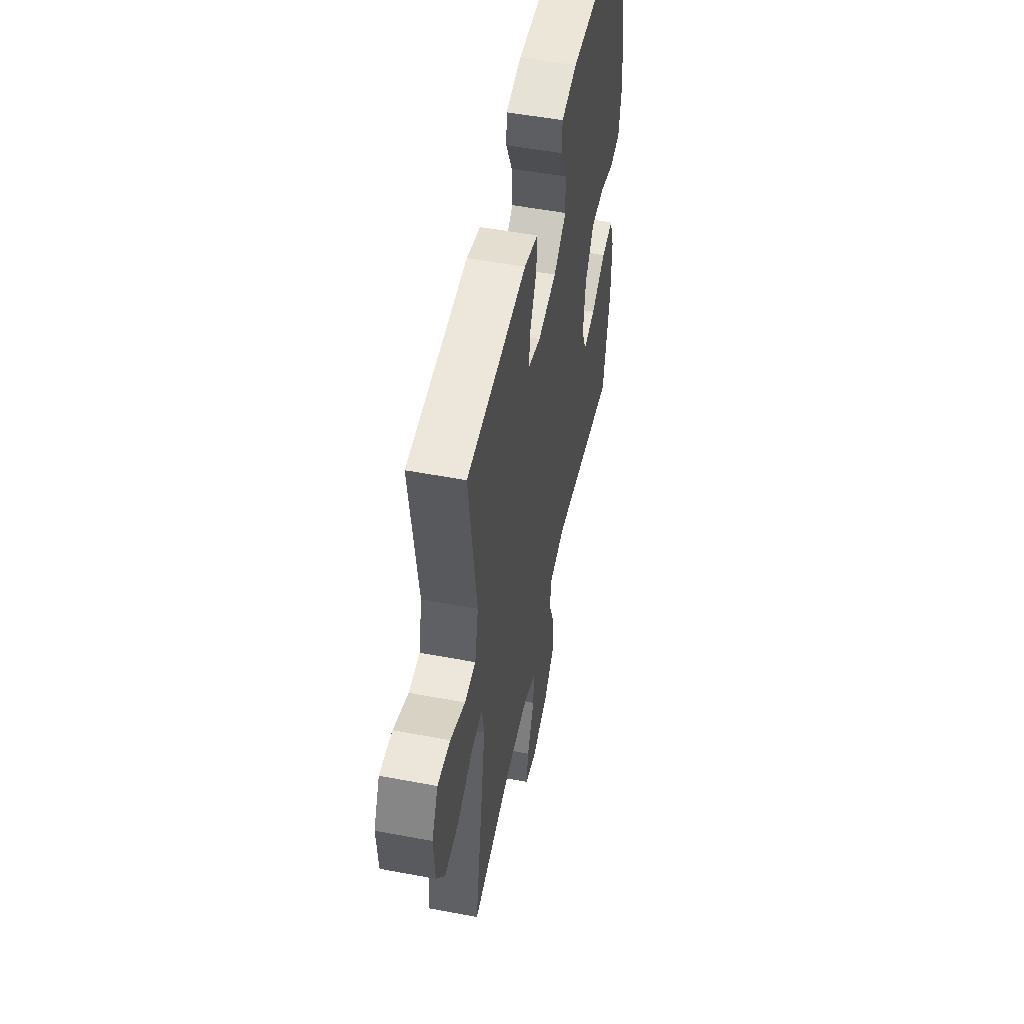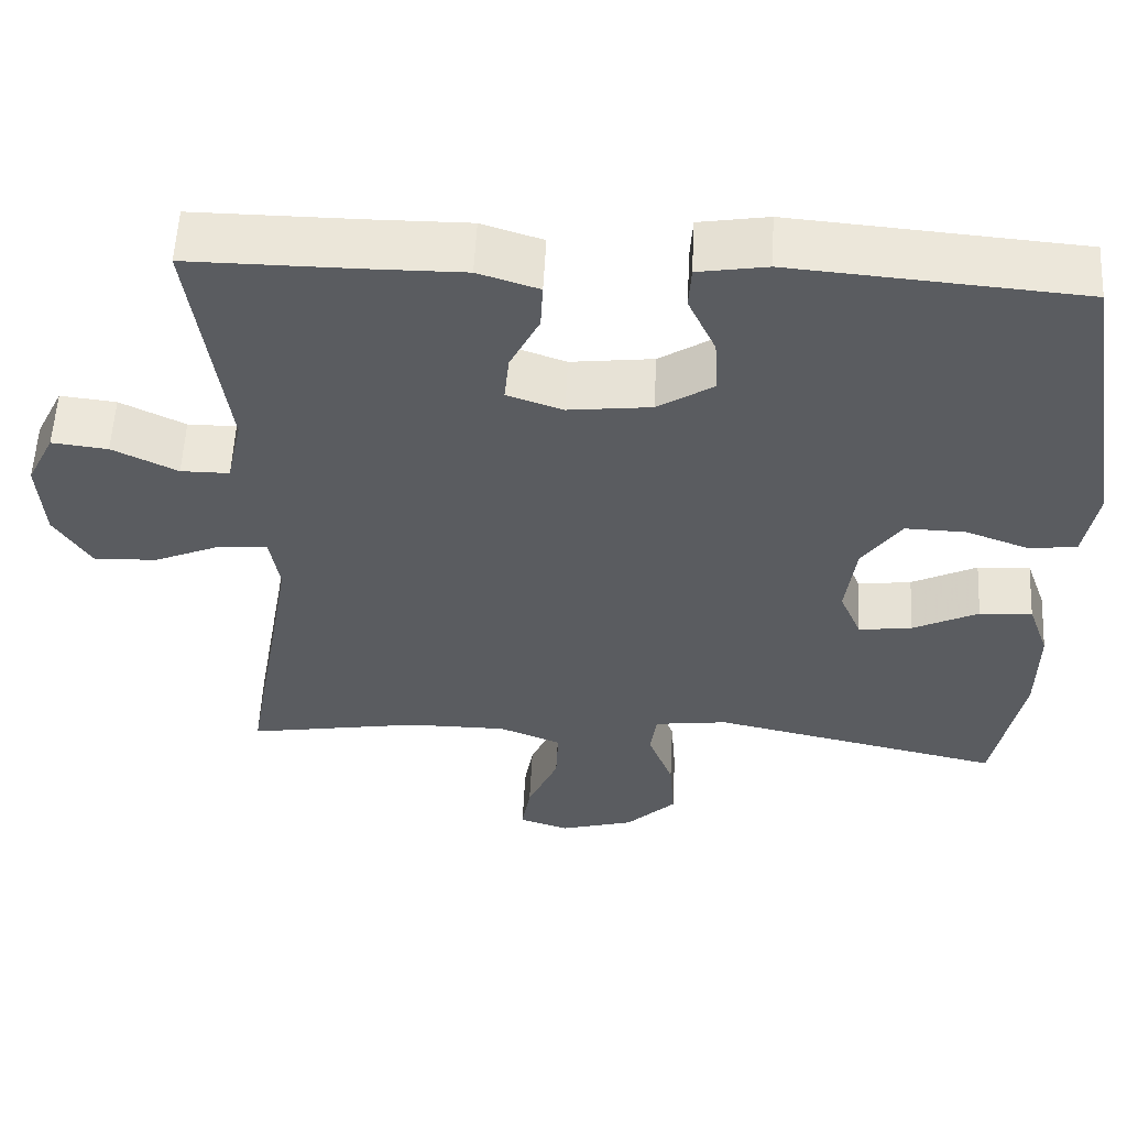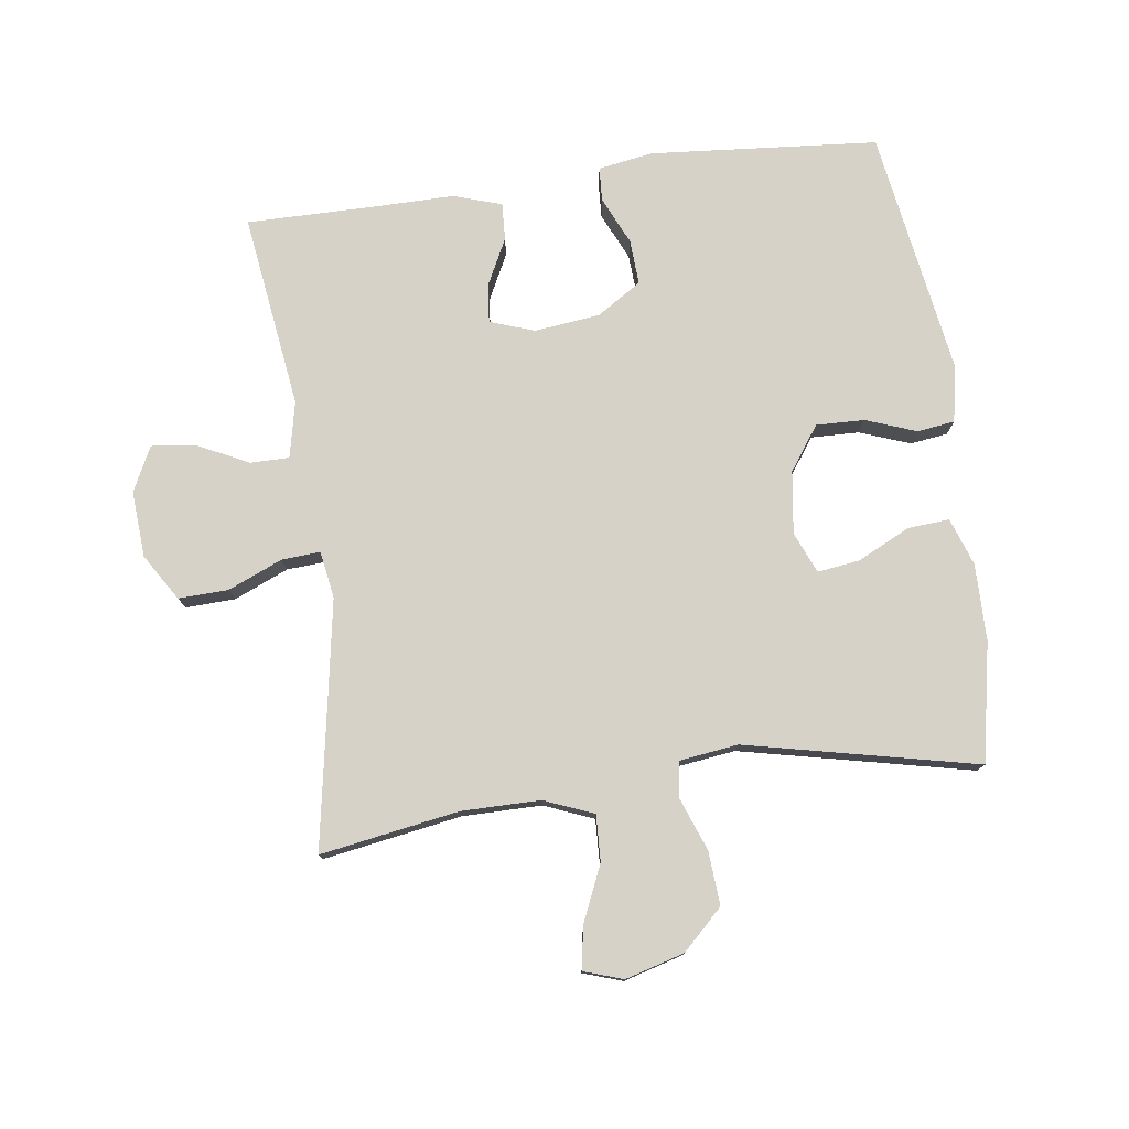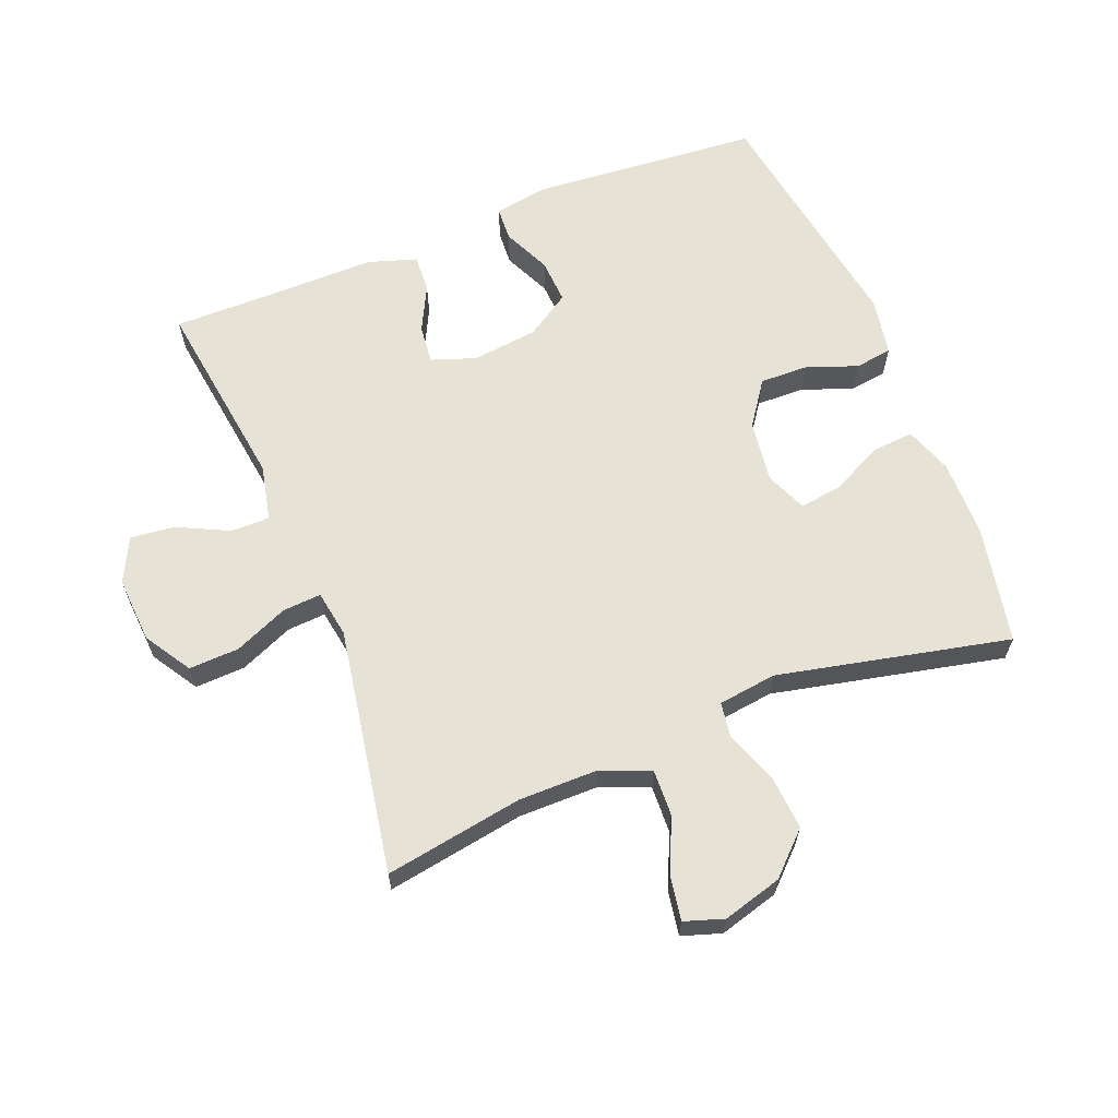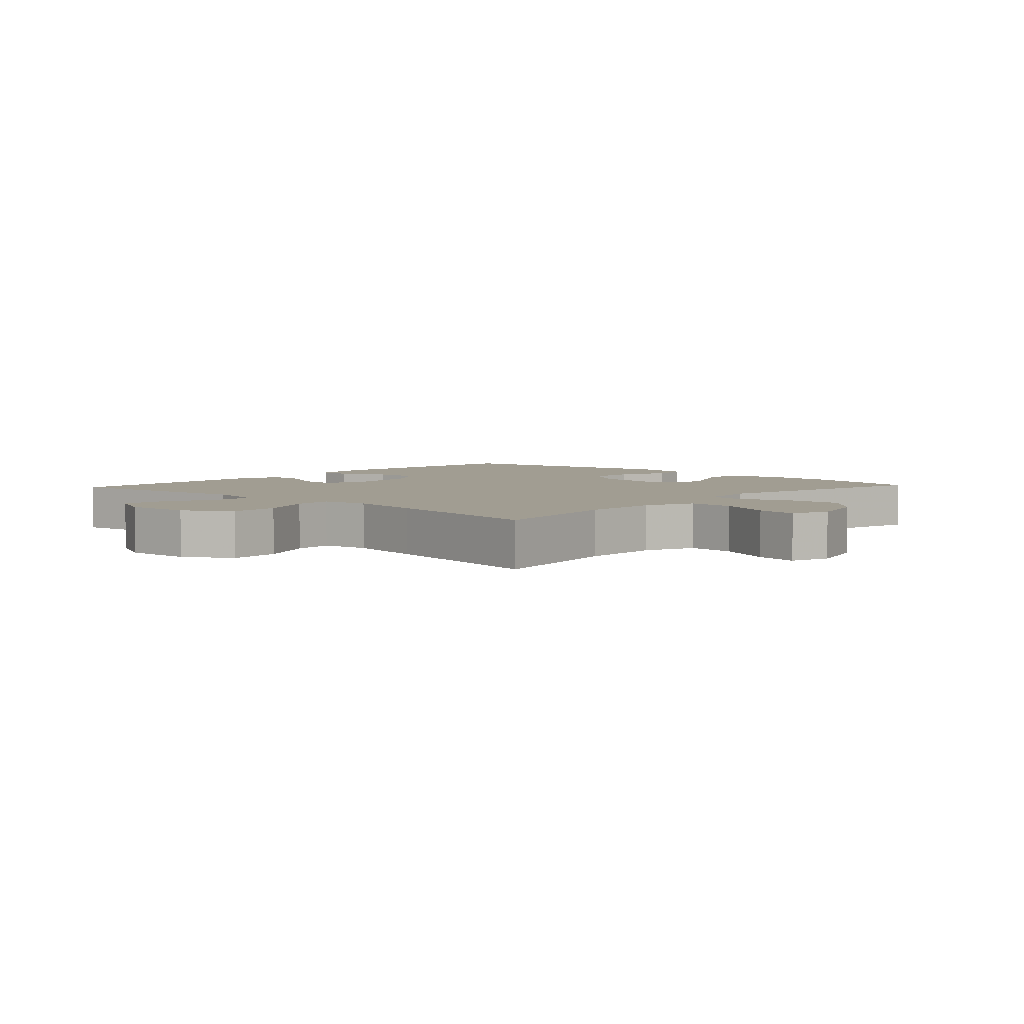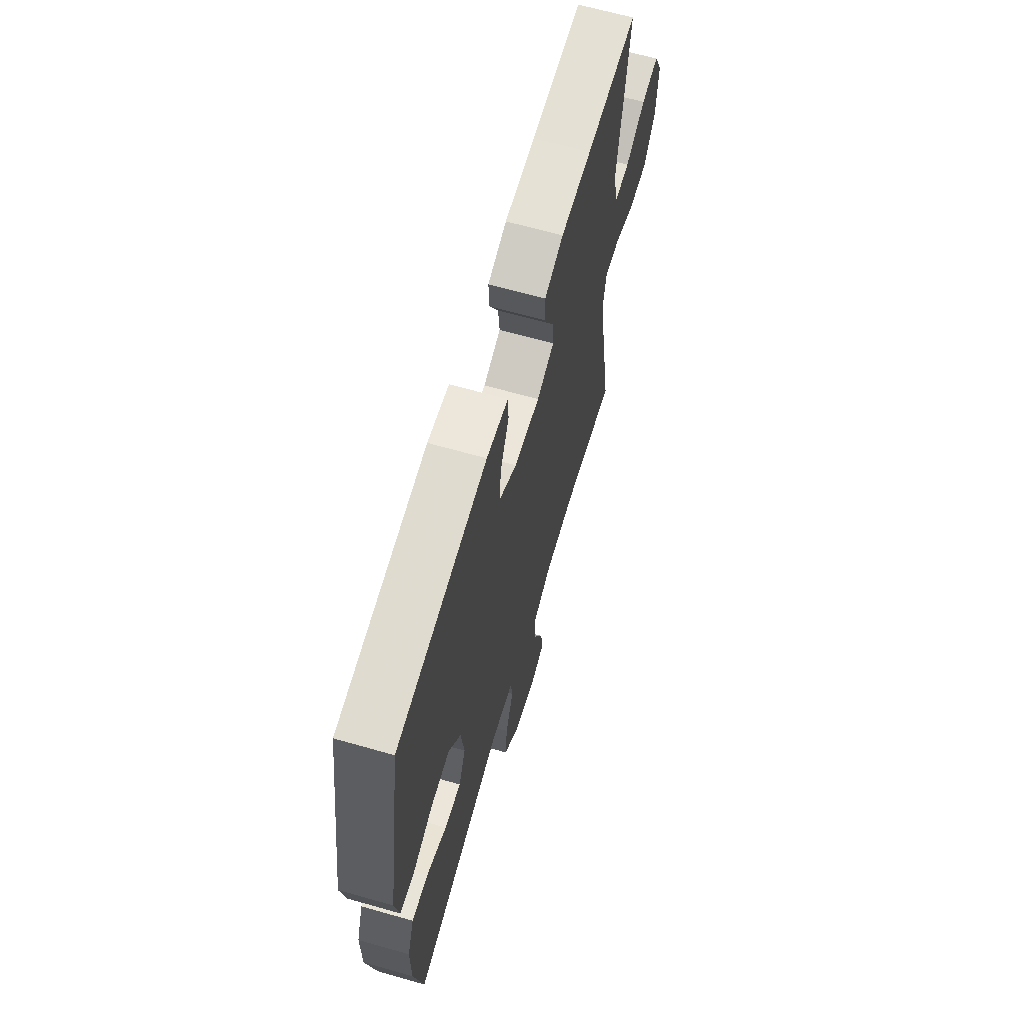
<metadata>
{"format":"obj","ext":"obj","renderer":"f3d","projection":"perspective","resolution":1024,"background":"white","views":[{"elev":52.6,"azim":101.5,"up":"+Z"},{"elev":56.1,"azim":-177.1,"up":"+Z"},{"elev":77.5,"azim":172.3,"up":"+Y"},{"elev":63.5,"azim":158.3,"up":"+Y"},{"elev":4.6,"azim":132.7,"up":"+Y"},{"elev":65.3,"azim":-74.0,"up":"+Z"}]}
</metadata>
<code>
v -0.5 0.07 -0.5
v -0.536 0.07 -0.316
v -0.537 0.07 -0.196
v -0.511 0.07 -0.122
v -0.446 0.07 -0.127
v -0.365 0.07 -0.167
v -0.299 0.07 -0.176
v -0.272 0.07 -0.112
v -0.285 0.07 -0.015
v -0.333 0.07 0.053
v -0.408 0.07 0.051
v -0.487 0.07 0.022
v -0.545 0.07 0.03
v -0.561 0.07 0.12
v -0.5 0.07 0.5
v -0.145 0.07 0.529
v -0.06 0.07 0.515
v -0.057 0.07 0.462
v -0.091 0.07 0.388
v -0.095 0.07 0.318
v -0.026 0.07 0.274
v 0.076 0.07 0.262
v 0.145 0.07 0.286
v 0.139 0.07 0.346
v 0.103 0.07 0.418
v 0.1 0.07 0.476
v 0.175 0.07 0.5
v 0.297 0.07 0.499
v 0.5 0.07 0.5
v 0.458 0.07 0.197
v 0.477 0.07 0.11
v 0.537 0.07 0.11
v 0.617 0.07 0.149
v 0.686 0.07 0.157
v 0.72 0.07 0.088
v 0.713 0.07 -0.015
v 0.668 0.07 -0.087
v 0.59 0.07 -0.084
v 0.506 0.07 -0.048
v 0.446 0.07 -0.044
v 0.434 0.07 -0.117
v 0.454 0.07 -0.235
v 0.5 0.07 -0.5
v 0.285 0.07 -0.464
v 0.162 0.07 -0.464
v 0.085 0.07 -0.495
v 0.088 0.07 -0.567
v 0.126 0.07 -0.654
v 0.137 0.07 -0.72
v 0.076 0.07 -0.74
v -0.016 0.07 -0.714
v -0.078 0.07 -0.654
v -0.072 0.07 -0.571
v -0.041 0.07 -0.489
v -0.049 0.07 -0.433
v -0.14 0.07 -0.421
v -0.5 0 -0.5
v -0.536 0 -0.316
v -0.537 0 -0.196
v -0.511 0 -0.122
v -0.446 0 -0.127
v -0.365 0 -0.167
v -0.299 0 -0.176
v -0.272 0 -0.112
v -0.285 0 -0.015
v -0.333 0 0.053
v -0.408 0 0.051
v -0.487 0 0.022
v -0.545 0 0.03
v -0.561 0 0.12
v -0.5 0 0.5
v -0.145 0 0.529
v -0.06 0 0.515
v -0.057 0 0.462
v -0.091 0 0.388
v -0.095 0 0.318
v -0.026 0 0.274
v 0.076 0 0.262
v 0.145 0 0.286
v 0.139 0 0.346
v 0.103 0 0.418
v 0.1 0 0.476
v 0.175 0 0.5
v 0.297 0 0.499
v 0.5 0 0.5
v 0.458 0 0.197
v 0.477 0 0.11
v 0.537 0 0.11
v 0.617 0 0.149
v 0.686 0 0.157
v 0.72 0 0.088
v 0.713 0 -0.015
v 0.668 0 -0.087
v 0.59 0 -0.084
v 0.506 0 -0.048
v 0.446 0 -0.044
v 0.434 0 -0.117
v 0.454 0 -0.235
v 0.5 0 -0.5
v 0.285 0 -0.464
v 0.162 0 -0.464
v 0.085 0 -0.495
v 0.088 0 -0.567
v 0.126 0 -0.654
v 0.137 0 -0.72
v 0.076 0 -0.74
v -0.016 0 -0.714
v -0.078 0 -0.654
v -0.072 0 -0.571
v -0.041 0 -0.489
v -0.049 0 -0.433
v -0.14 0 -0.421
f 52 53 54
f 51 52 54
f 50 51 54
f 49 50 54
f 48 49 54
f 47 48 54
f 46 47 54 55
f 45 46 55
f 44 45 55
f 42 43 44
f 44 55 56
f 42 44 56
f 41 42 56
f 37 38 39
f 36 37 39
f 35 36 39
f 34 35 39
f 33 34 39
f 32 33 39
f 31 32 39 40
f 30 31 40
f 28 29 30
f 30 40 41
f 28 30 41
f 27 28 41
f 26 27 41
f 25 26 41
f 24 25 41
f 17 18 19
f 16 17 19
f 15 16 19
f 14 15 19
f 13 14 19
f 12 13 19
f 11 12 19
f 10 11 19 20
f 9 10 20 21
f 4 5 6
f 3 4 6
f 2 3 6
f 1 2 6
f 56 1 6
f 56 6 7
f 41 56 7 8
f 23 24 41
f 41 8 9
f 23 41 9
f 22 23 9
f 9 21 22
f 110 109 108
f 110 108 107
f 110 107 106
f 110 106 105
f 110 105 104
f 110 104 103
f 111 110 103 102
f 111 102 101
f 111 101 100
f 100 99 98
f 112 111 100
f 112 100 98
f 112 98 97
f 95 94 93
f 95 93 92
f 95 92 91
f 95 91 90
f 95 90 89
f 95 89 88
f 96 95 88 87
f 96 87 86
f 86 85 84
f 97 96 86
f 97 86 84
f 97 84 83
f 97 83 82
f 97 82 81
f 97 81 80
f 75 74 73
f 75 73 72
f 75 72 71
f 75 71 70
f 75 70 69
f 75 69 68
f 75 68 67
f 76 75 67 66
f 77 76 66 65
f 62 61 60
f 62 60 59
f 62 59 58
f 62 58 57
f 62 57 112
f 63 62 112
f 64 63 112 97
f 97 80 79
f 65 64 97
f 65 97 79
f 65 79 78
f 78 77 65
f 1 57 58 2
f 2 58 59 3
f 3 59 60 4
f 4 60 61 5
f 5 61 62 6
f 6 62 63 7
f 7 63 64 8
f 8 64 65 9
f 9 65 66 10
f 10 66 67 11
f 11 67 68 12
f 12 68 69 13
f 13 69 70 14
f 14 70 71 15
f 15 71 72 16
f 16 72 73 17
f 17 73 74 18
f 18 74 75 19
f 19 75 76 20
f 20 76 77 21
f 21 77 78 22
f 22 78 79 23
f 23 79 80 24
f 24 80 81 25
f 25 81 82 26
f 26 82 83 27
f 27 83 84 28
f 28 84 85 29
f 29 85 86 30
f 30 86 87 31
f 31 87 88 32
f 32 88 89 33
f 33 89 90 34
f 34 90 91 35
f 35 91 92 36
f 36 92 93 37
f 37 93 94 38
f 38 94 95 39
f 39 95 96 40
f 40 96 97 41
f 41 97 98 42
f 42 98 99 43
f 43 99 100 44
f 44 100 101 45
f 45 101 102 46
f 46 102 103 47
f 47 103 104 48
f 48 104 105 49
f 49 105 106 50
f 50 106 107 51
f 51 107 108 52
f 52 108 109 53
f 53 109 110 54
f 54 110 111 55
f 55 111 112 56
f 56 112 57 1

</code>
